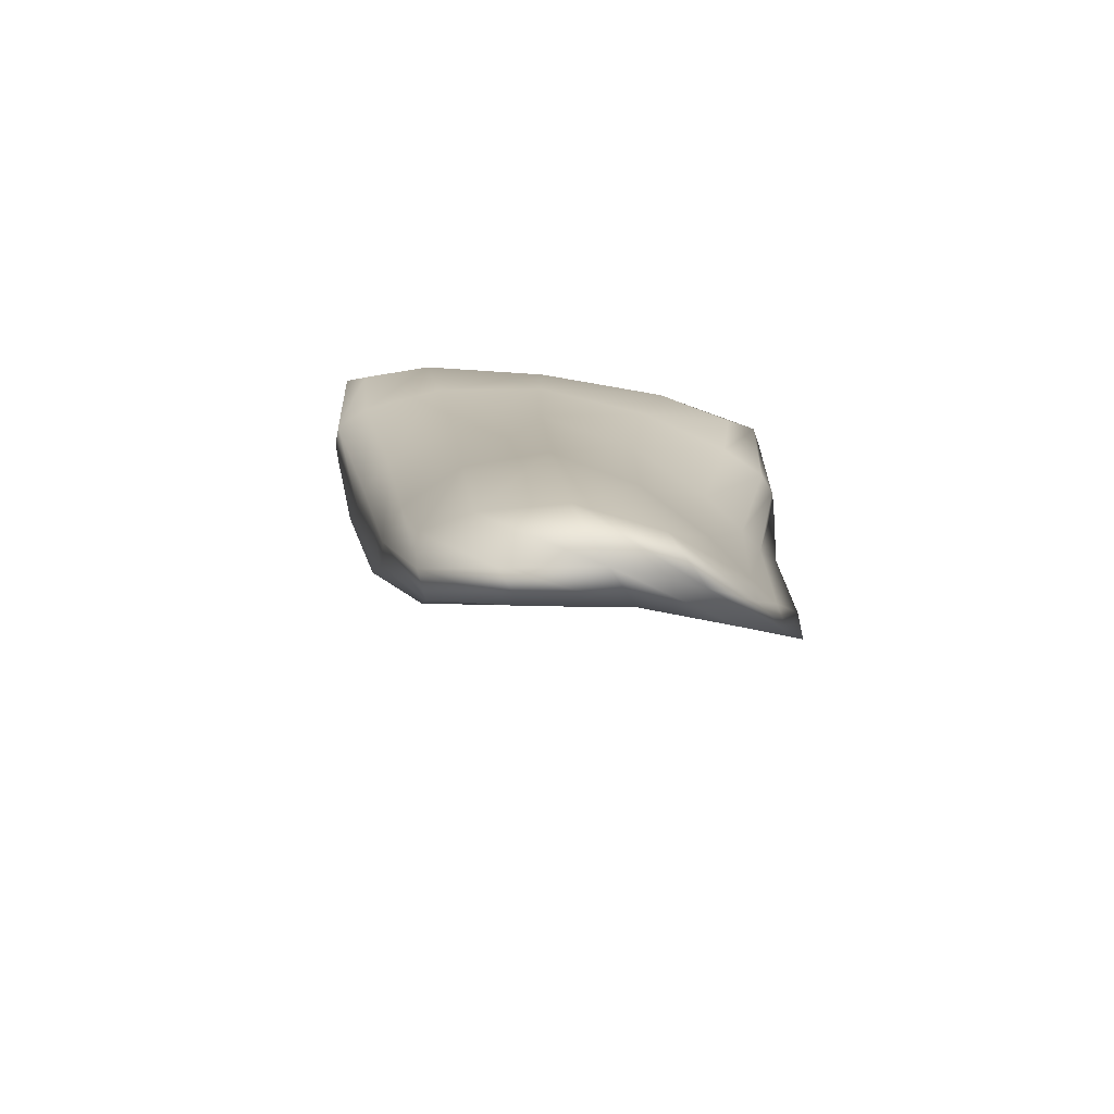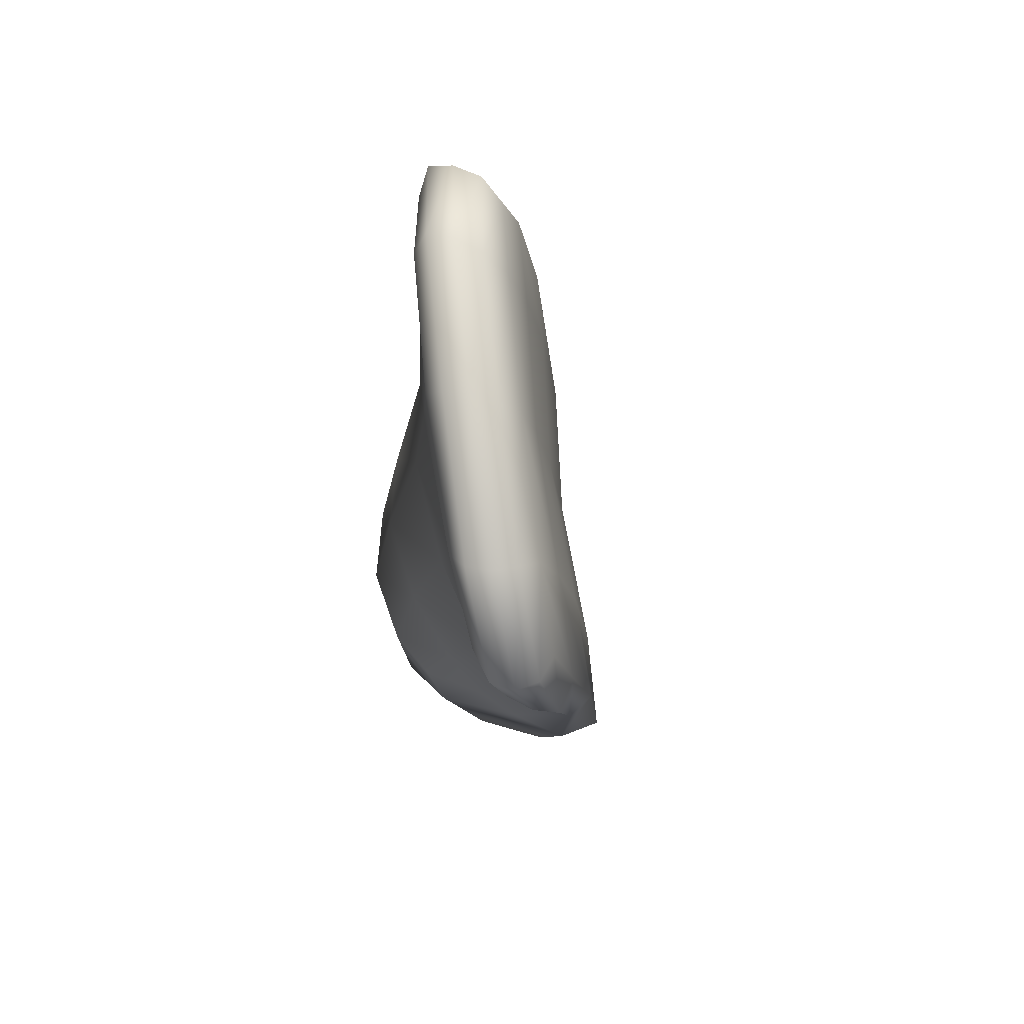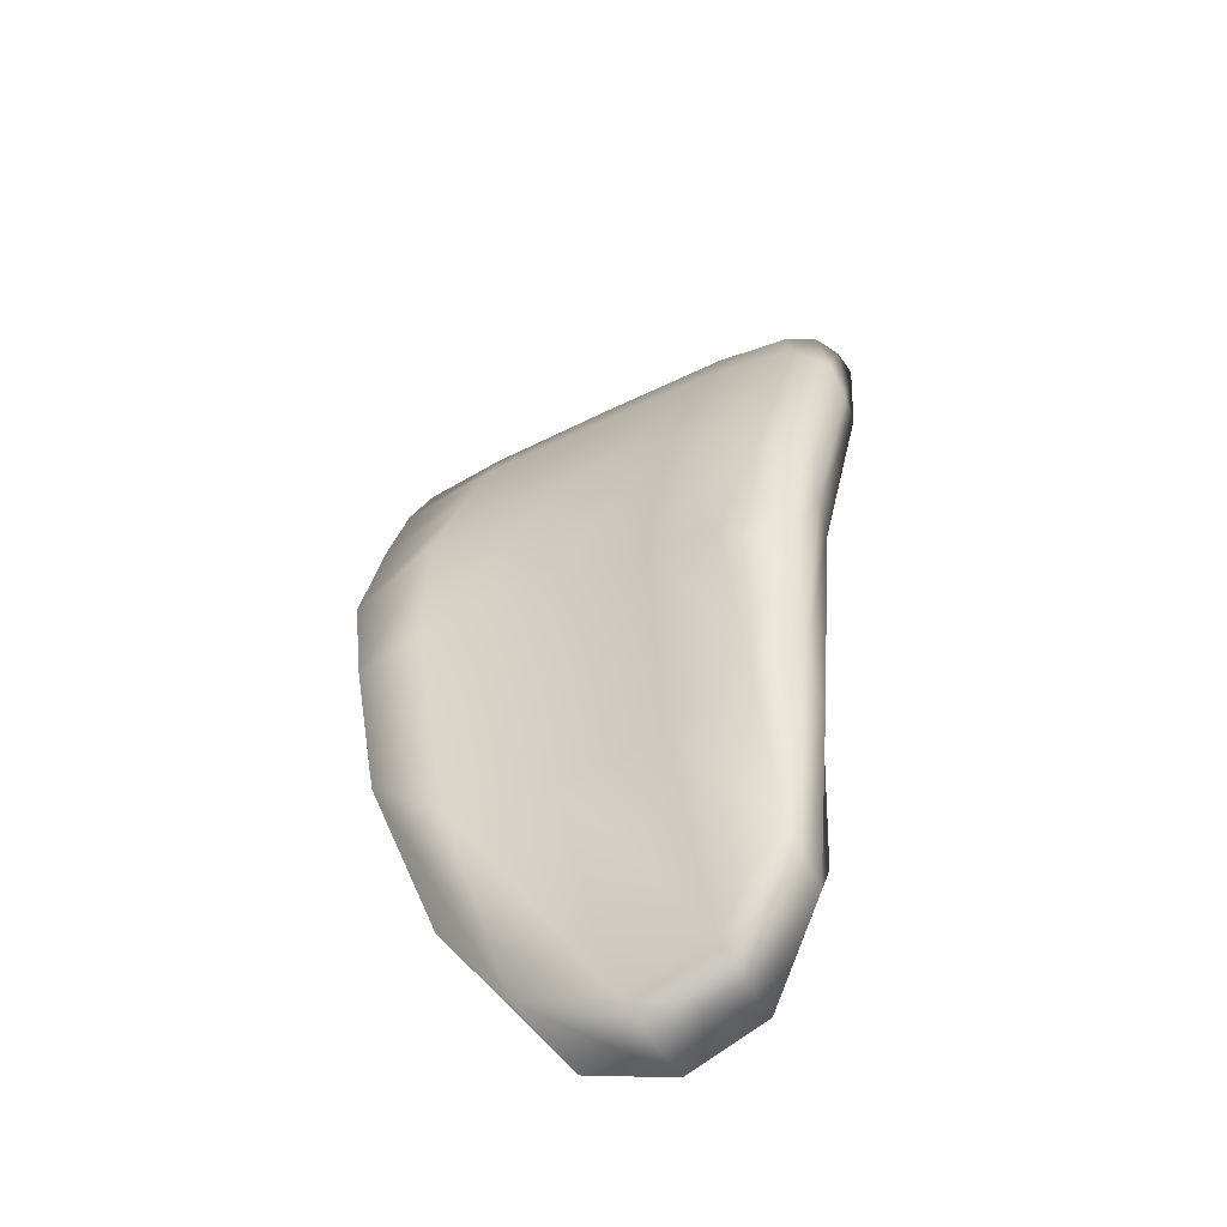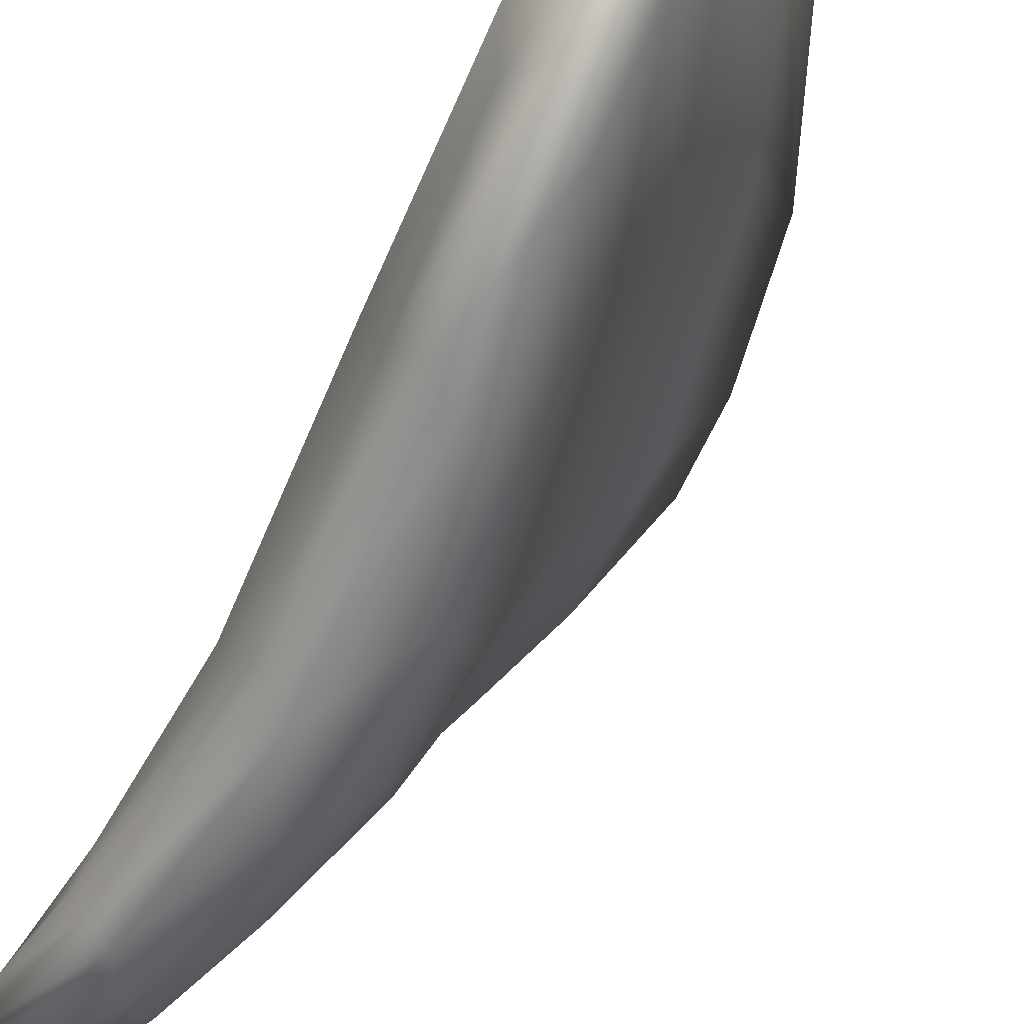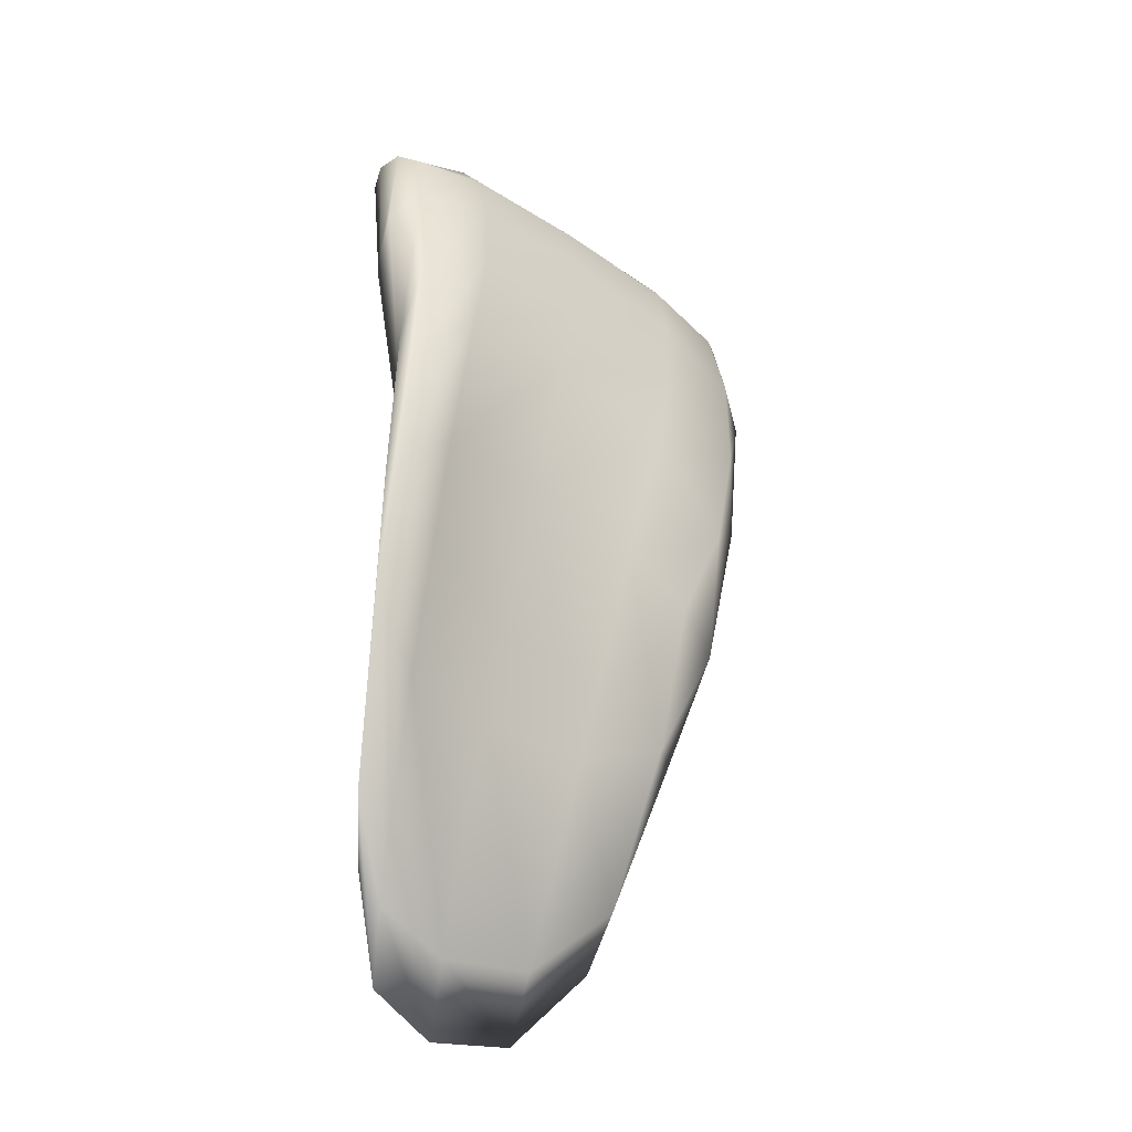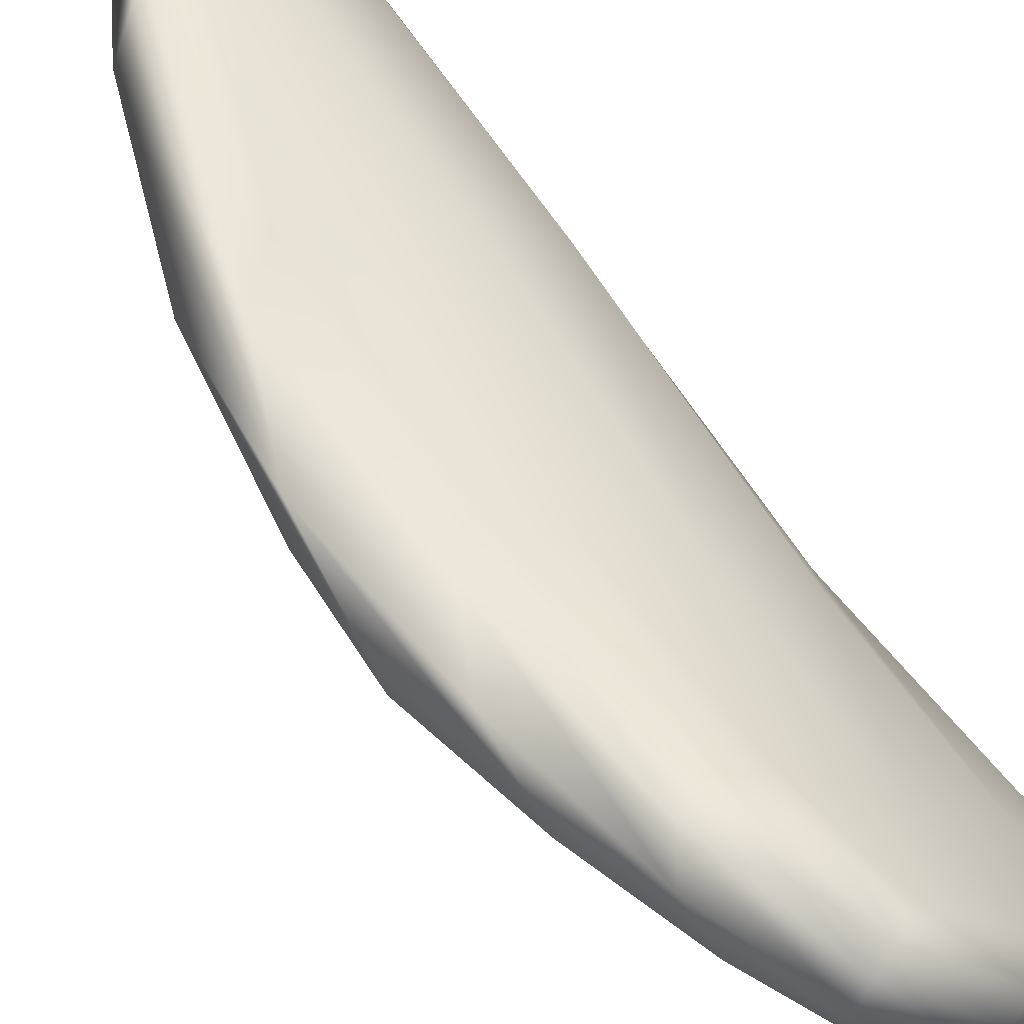
<metadata>
{"format":"obj","ext":"obj","renderer":"f3d","projection":"perspective","resolution":1024,"background":"white","views":[{"elev":-69.8,"azim":-65.4,"up":"+Y"},{"elev":78.2,"azim":24.9,"up":"+Y"},{"elev":-59.8,"azim":147.9,"up":"+Y"},{"elev":-43.6,"azim":-27.2,"up":"+Z"},{"elev":-32.1,"azim":78.5,"up":"+Y"},{"elev":63.5,"azim":139.2,"up":"+Z"}]}
</metadata>
<code>
o Grot_Platform_003
v 2.197 0.1625 -3.123
v 1.946 1.69 -3.337
v 1.639 -0.9921 -2.811
v 1.651 1.62 -3.263
v 2.939 0.2564 -1.927
v 2.774 1.728 -1.962
v 2.168 -0.9044 -1.978
v 2.511 1.644 -1.879
v 1.864 -0.9782 -2.894
v 2.072 0.9829 -3.371
v 1.727 1.708 -3.389
v 1.76 0.4731 -3.102
v 1.728 -1.079 -2.313
v 2.017 1.83 -2.568
v 2.433 0.5543 -2.036
v 2.507 -0.8792 -1.875
v 2.704 1.731 -1.802
v 2.934 1.074 -1.967
v 2.539 0.4112 -2.467
v 2.339 1.84 -2.642
v 2.172 1.948 -2.597
v 2.059 -1.278 -2.244
v 2.455 1.35 -2.636
v 2.729 0.5414 -1.925
v 1.946 0.8714 -2.529
v 1.874 0.4415 -3.289
v 2.064 -0.3949 -3.043
v 1.982 1.42 -3.392
v 1.645 1.687 -3.356
v 1.702 -0.4014 -2.949
v 1.624 -1.088 -2.603
v 2.317 1.783 -2.115
v 2.291 -0.3077 -2.022
v 2.285 -1.064 -1.912
v 2.767 1.749 -1.862
v 2.993 0.6349 -1.935
v 2.806 0.3674 -2.106
v 2.088 1.799 -3.079
v 1.7 -1.16 -2.833
v 2.161 0.5336 -3.281
v 1.838 1.718 -3.39
v 1.695 1.219 -3.238
v 1.955 -1.034 -2.083
v 1.757 1.772 -3.017
v 2.513 1.269 -1.928
v 2.796 -0.2947 -1.87
v 2.615 1.708 -1.793
v 2.856 1.483 -1.951
v 2.328 0.3084 -2.878
v 2.607 1.819 -2.211
v 2.264 1.928 -2.621
v 2.079 1.938 -2.578
v 2.481 1.923 -2.104
v 1.882 1.918 -3.08
v 2.344 -0.4898 -2.338
v 1.823 -1.497 -2.24
v 1.915 -1.249 -2.576
v 2.285 -1.192 -1.991
v 2.228 1.233 -3.076
v 2.745 1.286 -2.231
v 2.543 0.9974 -2.573
v 2.391 1.635 -2.654
v 2.889 0.7834 -1.898
v 2.593 0.4619 -1.954
v 2.649 -0.2424 -1.906
v 2.769 1.247 -1.816
v 2.189 0.7621 -2.237
v 1.802 0.7154 -2.85
v 1.813 -0.1372 -2.43
v 1.997 1.518 -2.565
v 1.797 0.3662 -3.218
v 1.962 0.681 -3.393
v 1.883 -0.3563 -3.121
v 1.773 1.185 -3.421
v 1.701 1.153 -3.368
v 2.27 1.432 -2.187
v 2.862 1.353 -1.836
v 2.153 1.562 -3.091
v 2.593 -0.4592 -2.029
v 1.992 1.898 -3.082
v 2.552 1.909 -2.155
v 2.395 1.909 -2.082
v 1.788 1.905 -3.063
v 2.165 -0.5175 -2.715
v 1.705 -1.457 -2.545
v 2.045 -1.401 -2.009
v 2.32 0.8595 -3.008
v 2.832 0.9193 -2.178
v 2.667 1.599 -2.237
v 2.886 0.1729 -1.872
v 2.465 -0.384 -1.945
v 2.664 1.211 -1.824
v 2.044 -0.1902 -2.182
v 1.702 -0.2447 -2.721
v 1.791 1.404 -2.954
v 1.768 -0.4939 -3.044
v 2.02 0.05767 -3.262
v 1.864 1.286 -3.466
f 26 71 75 74
f 74 75 29 11
f 75 42 4 29
f 71 12 42 75
f 25 67 76 70
f 70 76 32 14
f 76 45 8 32
f 67 15 45 76
f 24 63 77 66
f 66 77 35 17
f 77 48 6 35
f 63 18 48 77
f 23 59 78 62
f 62 78 38 20
f 78 28 2 38
f 59 10 28 78
f 22 55 79 58
f 58 79 46 16
f 79 37 5 46
f 55 19 37 79
f 21 51 80 54
f 54 80 41 11
f 80 38 2 41
f 51 20 38 80
f 17 35 81 53
f 53 81 51 21
f 81 50 20 51
f 35 6 50 81
f 8 47 82 32
f 32 82 52 14
f 82 53 21 52
f 47 17 53 82
f 14 52 83 44
f 44 83 29 4
f 83 54 11 29
f 52 21 54 83
f 9 27 84 57
f 57 84 55 22
f 84 49 19 55
f 27 1 49 84
f 3 39 85 31
f 31 85 56 13
f 85 57 22 56
f 39 9 57 85
f 13 56 86 43
f 43 86 34 7
f 86 58 16 34
f 56 22 58 86
f 19 49 87 61
f 61 87 59 23
f 87 40 10 59
f 49 1 40 87
f 5 37 88 36
f 36 88 60 18
f 88 61 23 60
f 37 19 61 88
f 18 60 89 48
f 48 89 50 6
f 89 62 20 50
f 60 23 62 89
f 16 46 90 65
f 65 90 63 24
f 90 36 18 63
f 46 5 36 90
f 7 34 91 33
f 33 91 64 15
f 91 65 24 64
f 34 16 65 91
f 15 64 92 45
f 45 92 47 8
f 92 66 17 47
f 64 24 66 92
f 13 43 93 69
f 69 93 67 25
f 93 33 15 67
f 43 7 33 93
f 3 31 94 30
f 30 94 68 12
f 94 69 25 68
f 31 13 69 94
f 12 68 95 42
f 42 95 44 4
f 95 70 14 44
f 68 25 70 95
f 9 39 96 73
f 73 96 71 26
f 96 30 12 71
f 39 3 30 96
f 1 27 97 40
f 40 97 72 10
f 97 73 26 72
f 27 9 73 97
f 10 72 98 28
f 28 98 41 2
f 98 74 11 41
f 72 26 74 98

</code>
